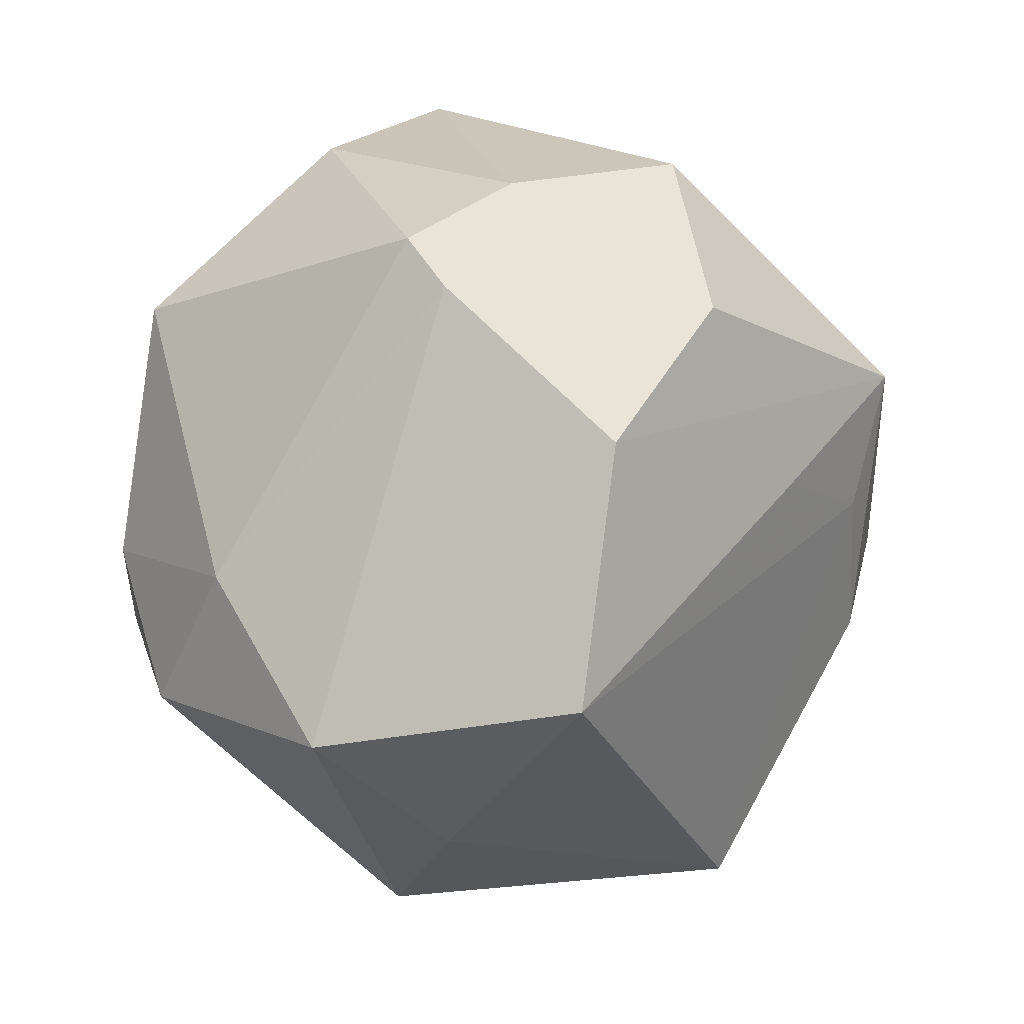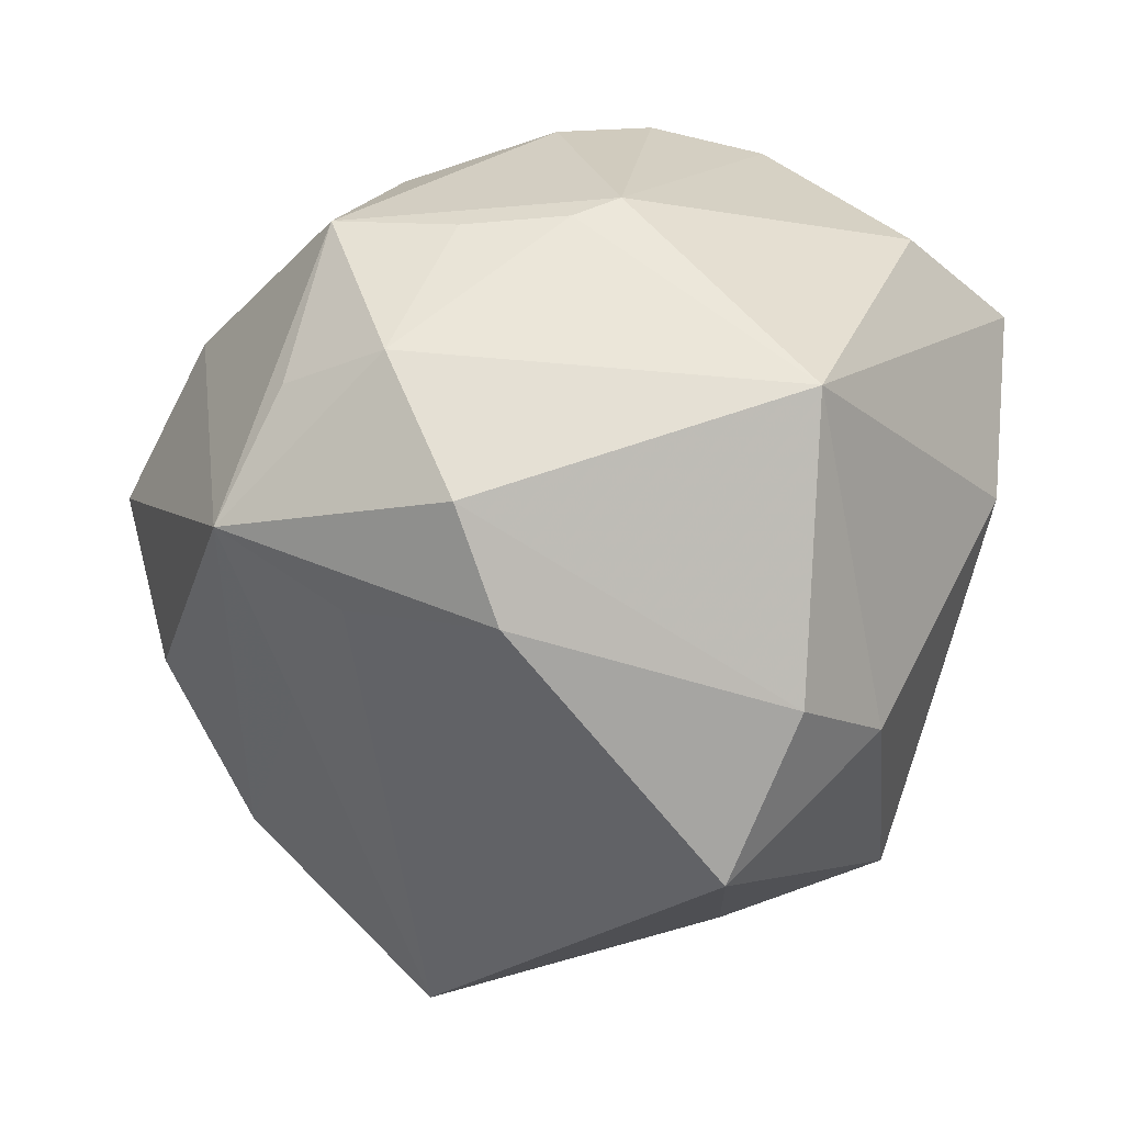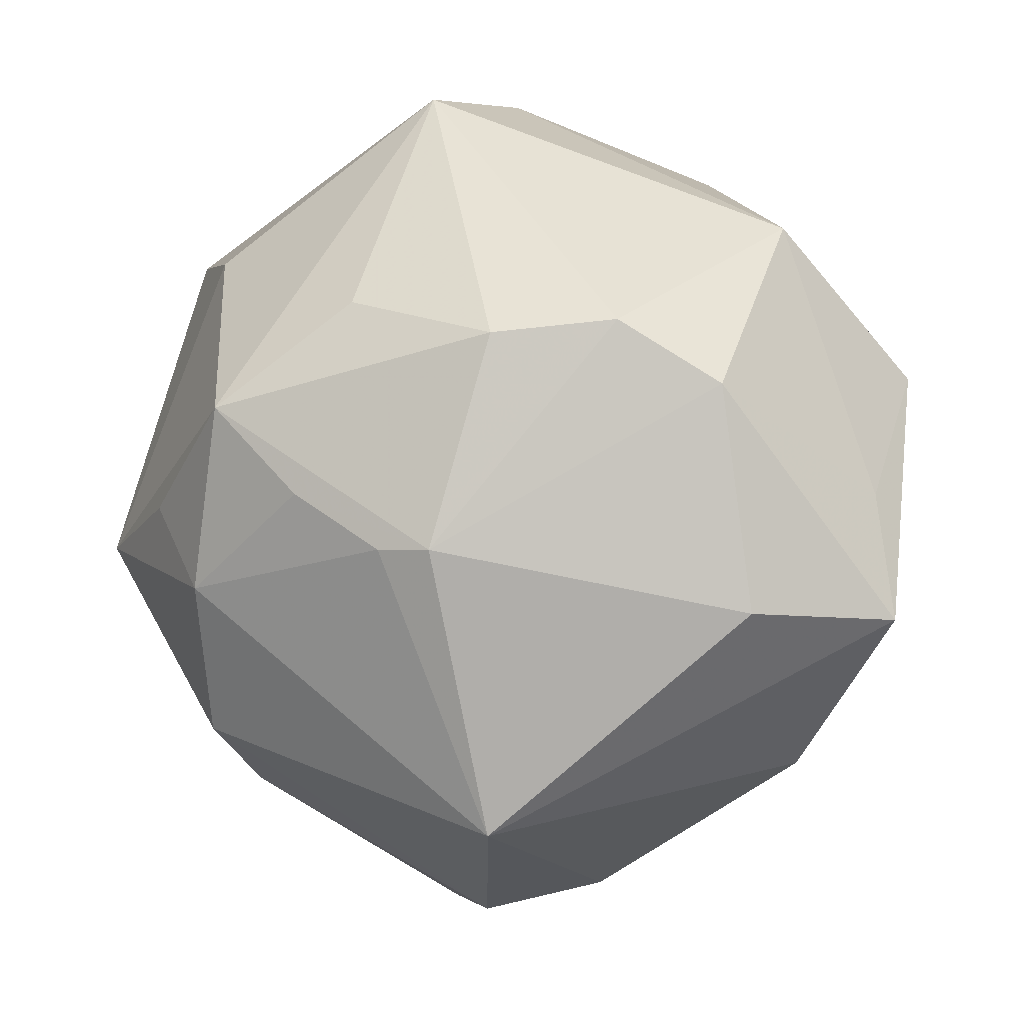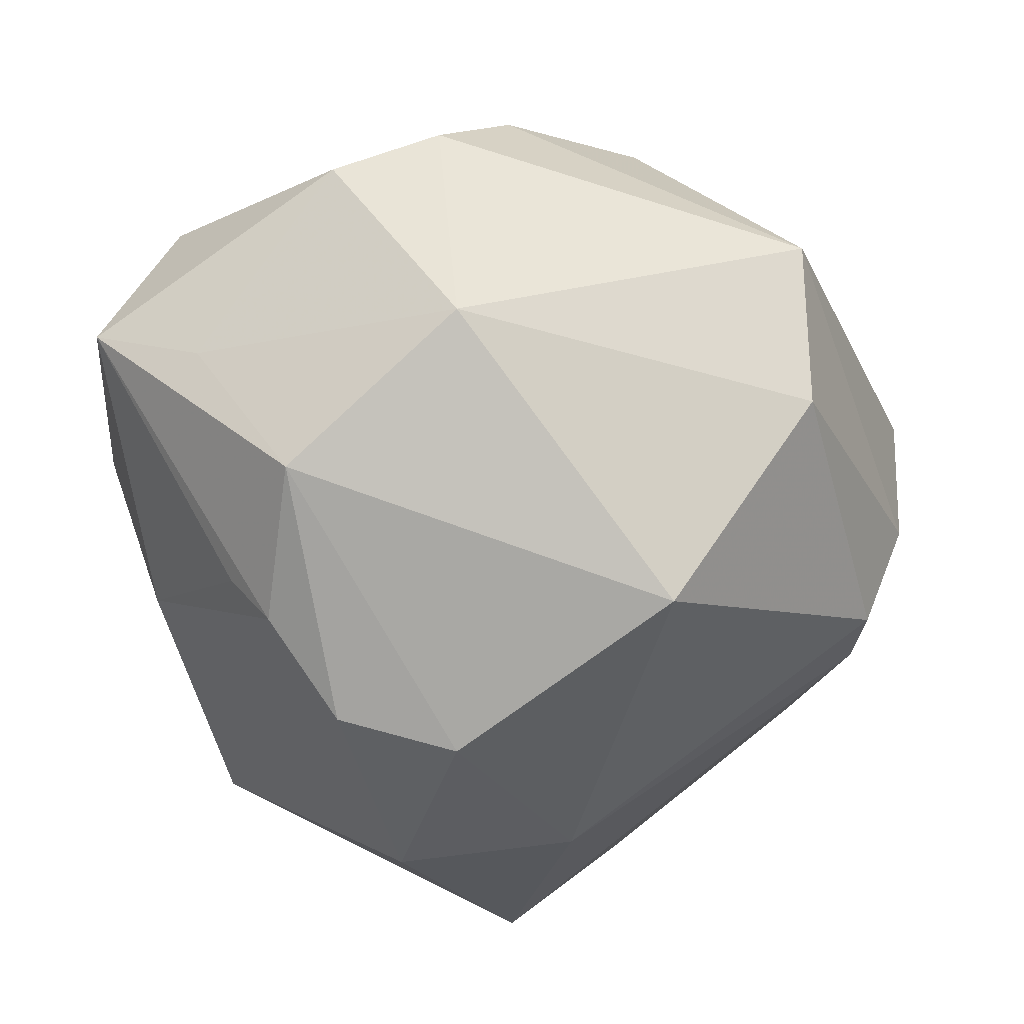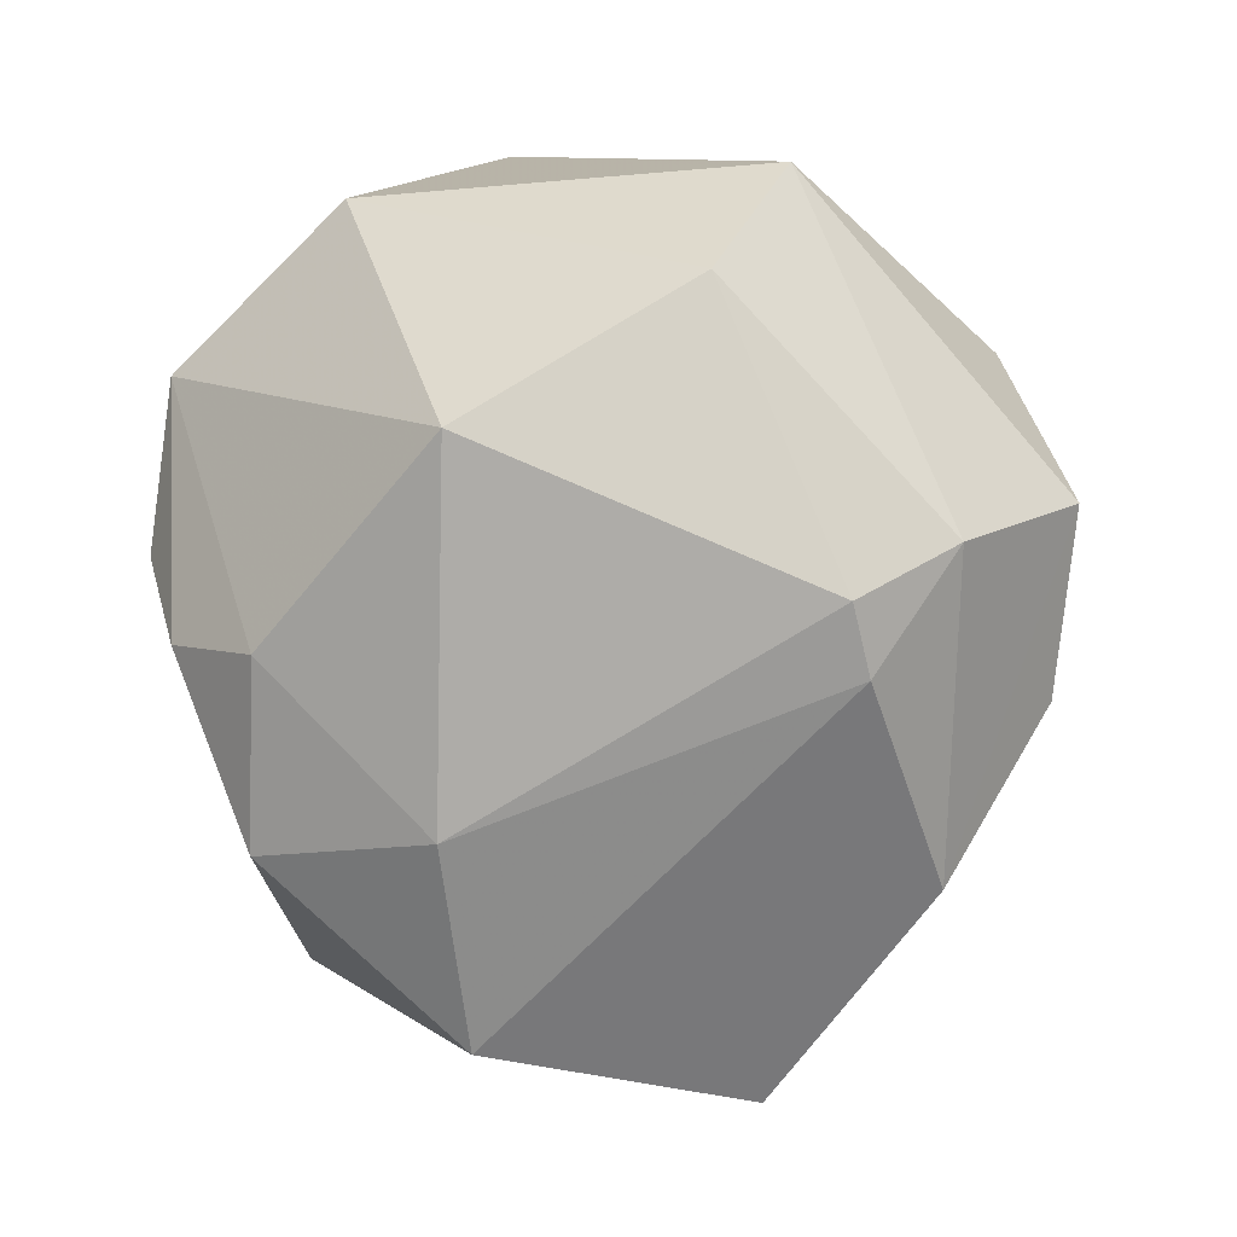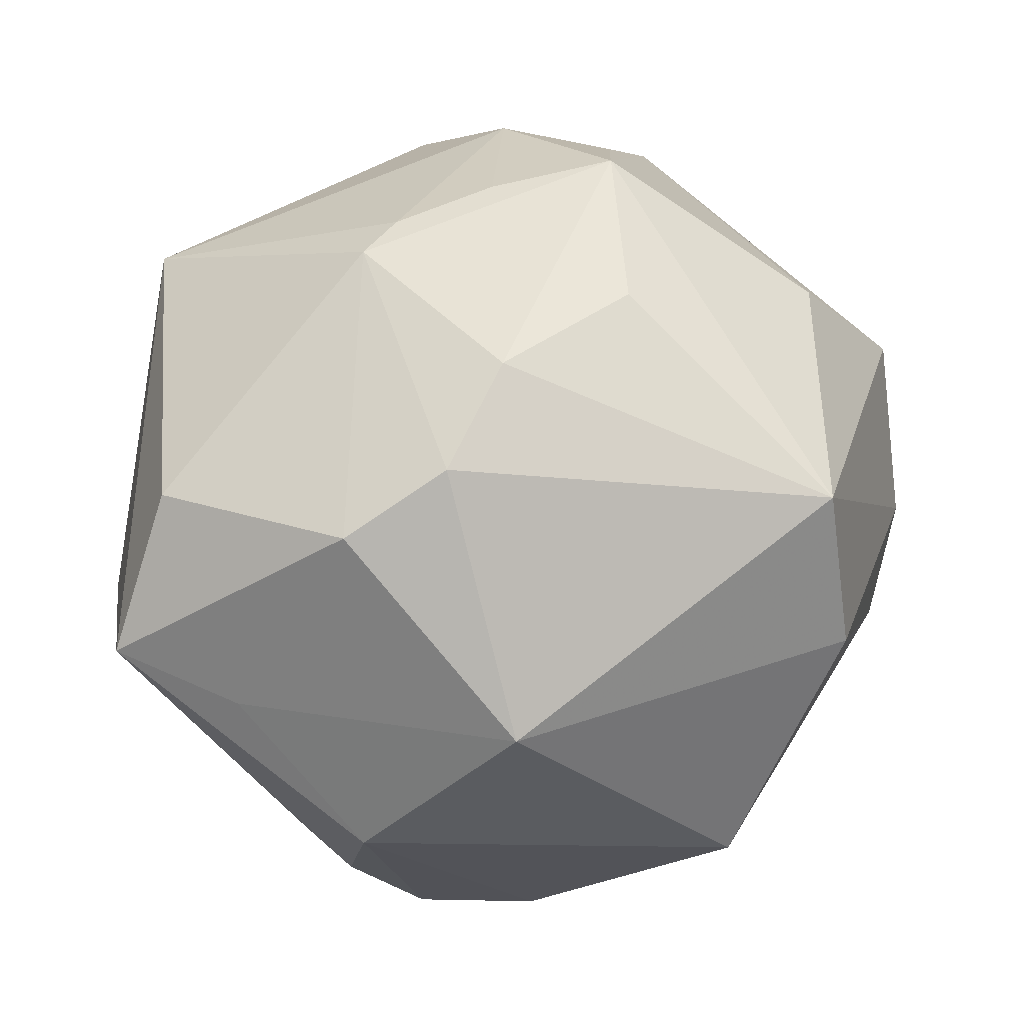
<metadata>
{"format":"obj","ext":"obj","renderer":"f3d","projection":"perspective","resolution":1024,"background":"white","views":[{"elev":-50.6,"azim":78.9,"up":"+Y"},{"elev":2.4,"azim":-165.0,"up":"+Y"},{"elev":63.5,"azim":-130.6,"up":"+Y"},{"elev":21.5,"azim":-1.4,"up":"+Y"},{"elev":-10.8,"azim":37.2,"up":"+Y"},{"elev":74.5,"azim":-11.6,"up":"+Y"}]}
</metadata>
<code>
v -0.02145 -0.03102 -0.02928
v 0.001352 0.04128 -0.004262
v -0.02907 -0.01455 -0.03111
v -0.01714 0.03994 0.009653
v 0.001155 -0.04389 0.01907
v -0.02354 0.0004993 0.03501
v -0.01675 -0.008807 0.03882
v -0.01074 -0.02731 0.03466
v -0.04276 0.004174 0.0001411
v -0.04213 0.02271 0.0119
v -0.006154 0.04254 0.005654
v -0.009656 0.03299 -0.02158
v -0.0308 0.01495 -0.03221
v -0.005647 0.03113 -0.02484
v 0.008329 0.01827 -0.03844
v -0.004502 0.03135 0.0308
v 0.01631 0.004953 0.04172
v 8.822e-05 0.004605 -0.04417
v -0.004883 -0.01132 0.04117
v -0.03689 -0.005864 0.01525
v 0.007085 -0.02718 0.03093
v -0.03425 -0.01722 -0.01902
v 0.0341 -0.02971 -0.005186
v -0.0275 0.002592 0.03003
v 0.03134 0.01959 0.02515
v 0.03953 -0.008214 0.01703
v -0.003511 -0.006866 -0.04183
v 0.01454 -0.04758 -0.00561
v -0.01428 -0.03928 0.002515
v 0.004812 0.03032 -0.02701
v 0.02494 0.001987 -0.03877
v 0.01954 0.01522 -0.03497
v 0.01272 -0.005641 -0.03777
v 0.01744 0.0309 -0.02717
v 0.01548 0.03602 -0.0106
v 0.03853 -0.01417 0.01292
v 0.03633 0.01983 -0.01261
v 0.04425 -0.002188 0.007159
v -0.03092 0.02348 0.01991
v -0.0213 0.01682 0.03526
v 0.02115 -0.01508 -0.02754
v -0.03056 -0.03313 0.005351
v 0.04002 -0.01246 -0.01454
v 0.04603 0.003957 -0.009698
v -0.03429 0.02995 -0.001231
v 0.0313 0.03217 0.01317
f 45 13 10
f 17 21 26
f 23 31 43
f 43 44 23
f 31 44 43
f 17 40 19
f 19 21 17
f 8 21 19
f 4 45 10
f 41 31 23
f 23 28 41
f 5 21 8
f 11 46 2
f 12 14 13
f 13 45 12
f 11 2 12
f 12 4 11
f 45 4 12
f 12 2 34
f 13 18 3
f 1 22 3
f 3 22 13
f 27 18 31
f 1 3 27
f 27 3 18
f 31 18 15
f 13 14 15
f 15 18 13
f 23 44 38
f 44 46 38
f 34 46 37
f 37 46 44
f 37 31 34
f 37 44 31
f 6 40 10
f 9 20 10
f 10 13 9
f 13 22 9
f 16 40 17
f 16 46 11
f 11 4 16
f 42 5 8
f 8 20 42
f 20 9 42
f 42 22 1
f 42 9 22
f 35 46 34
f 34 2 35
f 35 2 46
f 31 41 33
f 33 27 31
f 33 41 28
f 33 28 1
f 1 27 33
f 34 31 32
f 32 15 34
f 31 15 32
f 34 15 30
f 30 15 14
f 30 12 34
f 14 12 30
f 23 38 36
f 36 38 26
f 36 28 23
f 36 5 28
f 36 26 21
f 21 5 36
f 25 38 46
f 26 38 25
f 25 16 17
f 46 16 25
f 17 26 25
f 7 20 8
f 7 6 20
f 8 19 7
f 7 19 40
f 40 6 7
f 10 20 24
f 24 6 10
f 20 6 24
f 39 4 10
f 39 16 4
f 10 40 39
f 40 16 39
f 1 28 29
f 29 42 1
f 28 5 29
f 5 42 29

</code>
